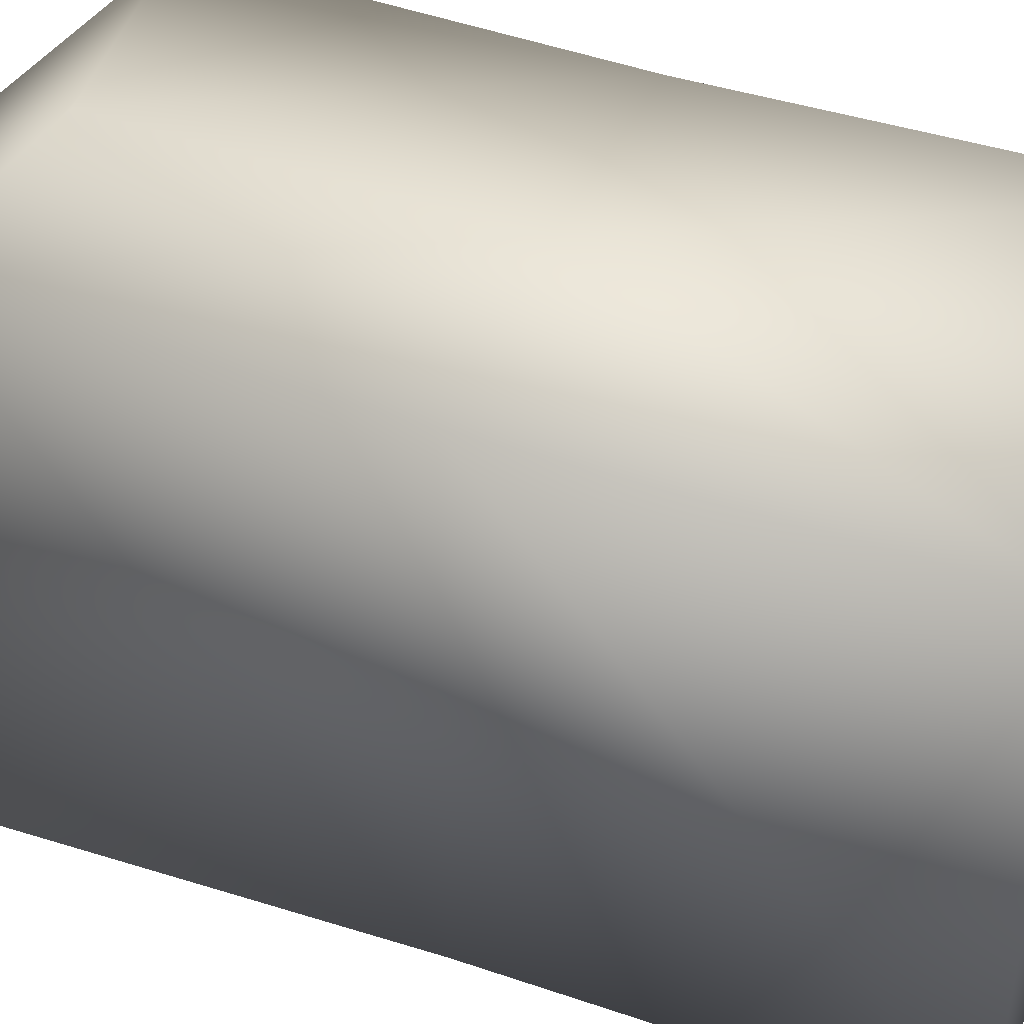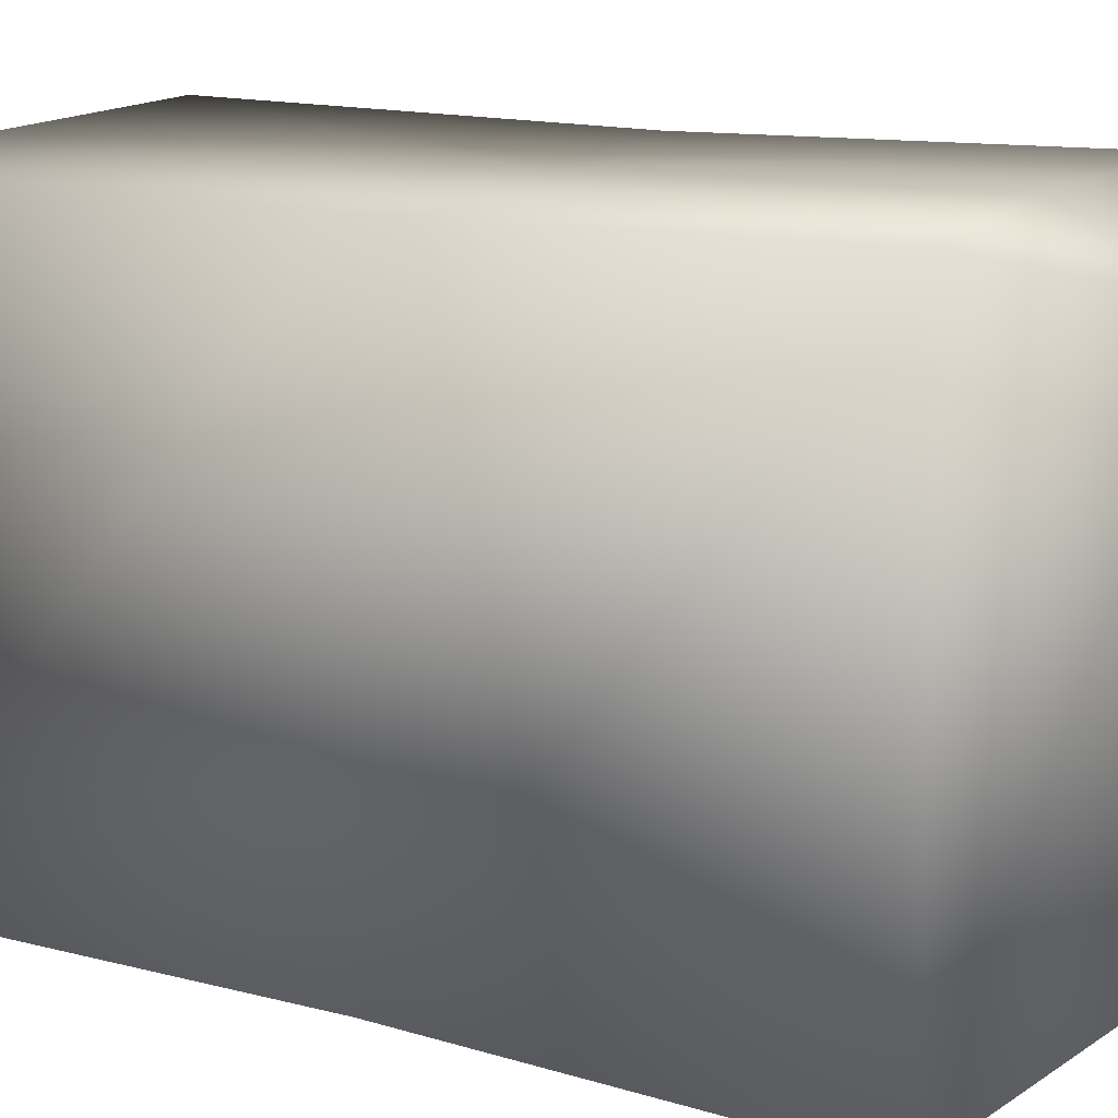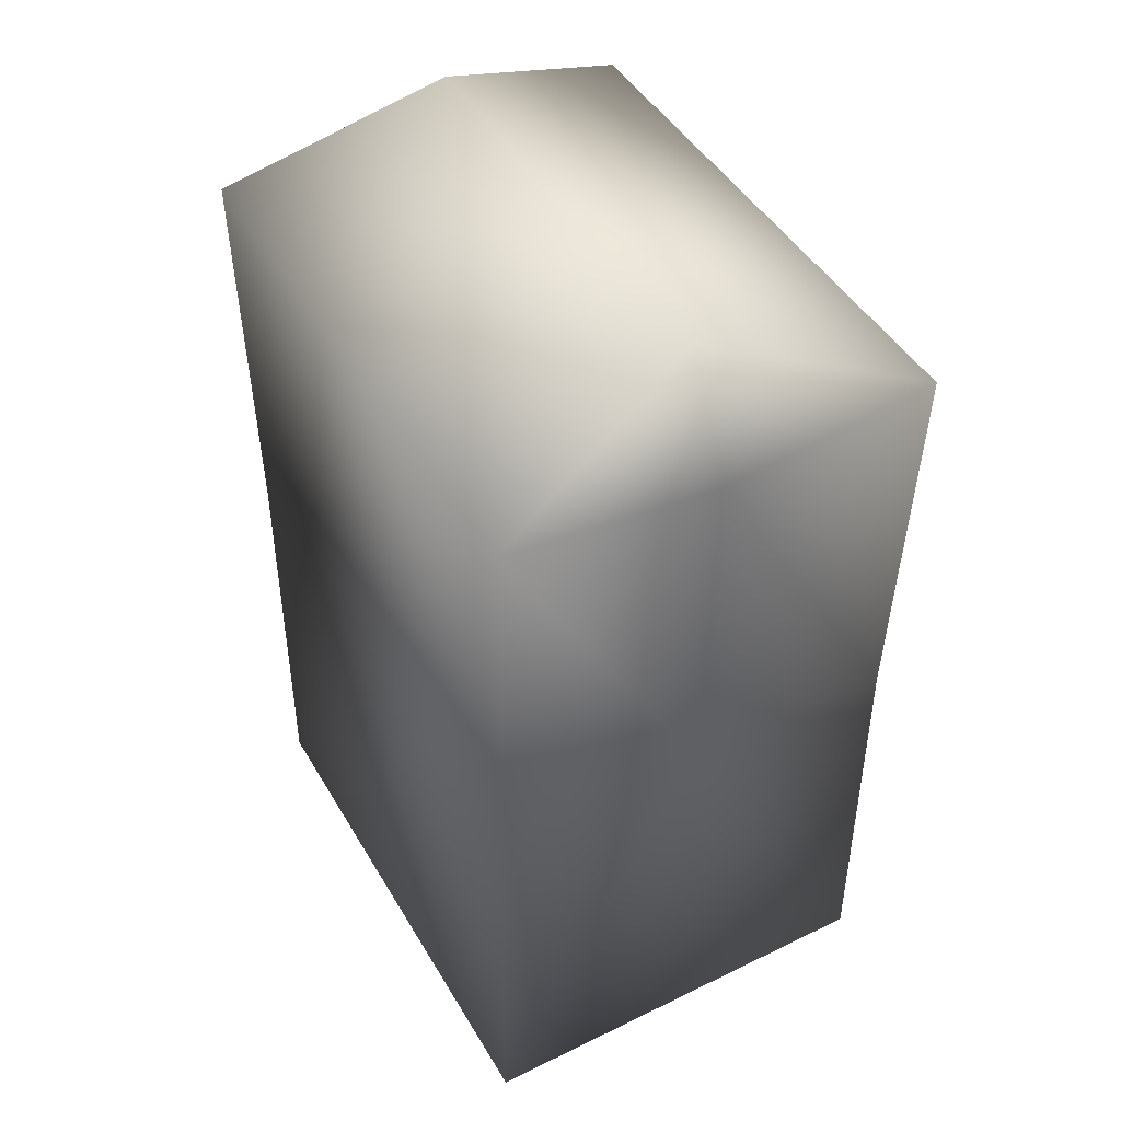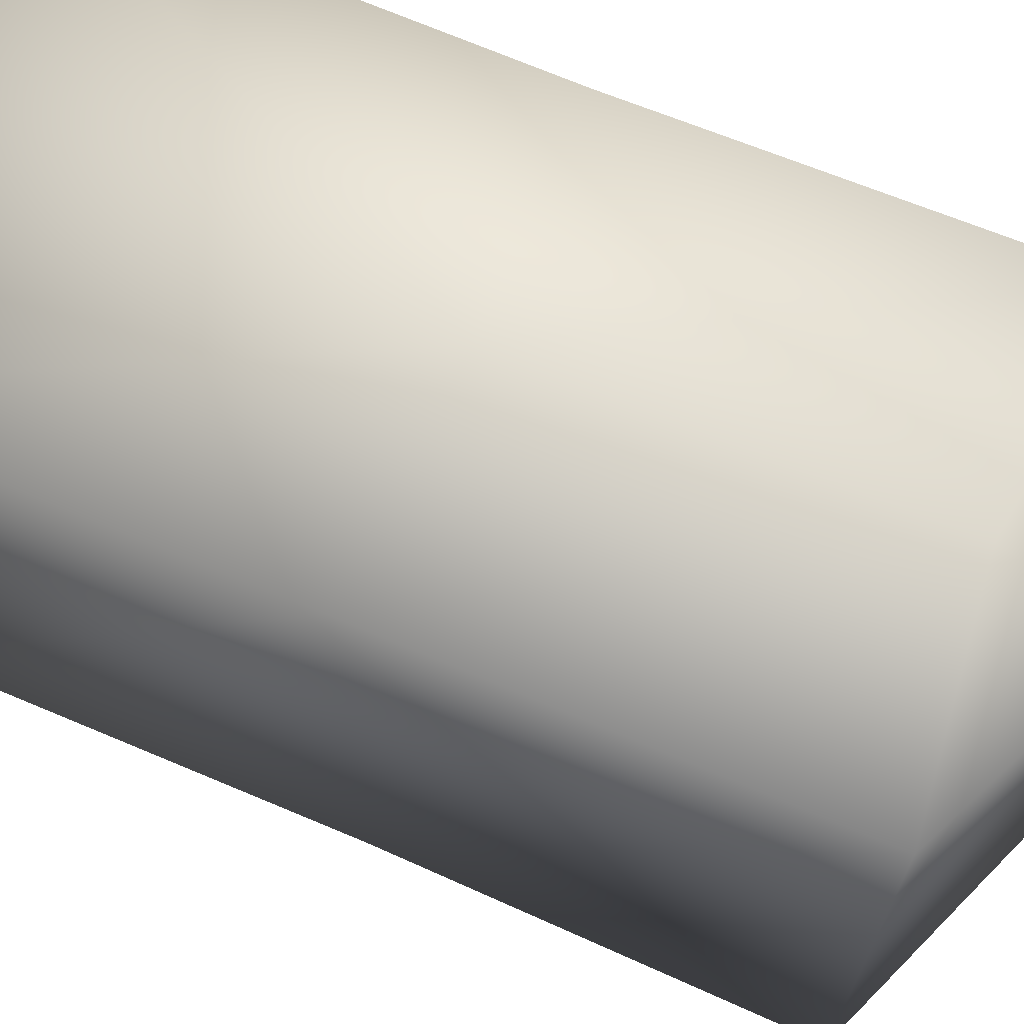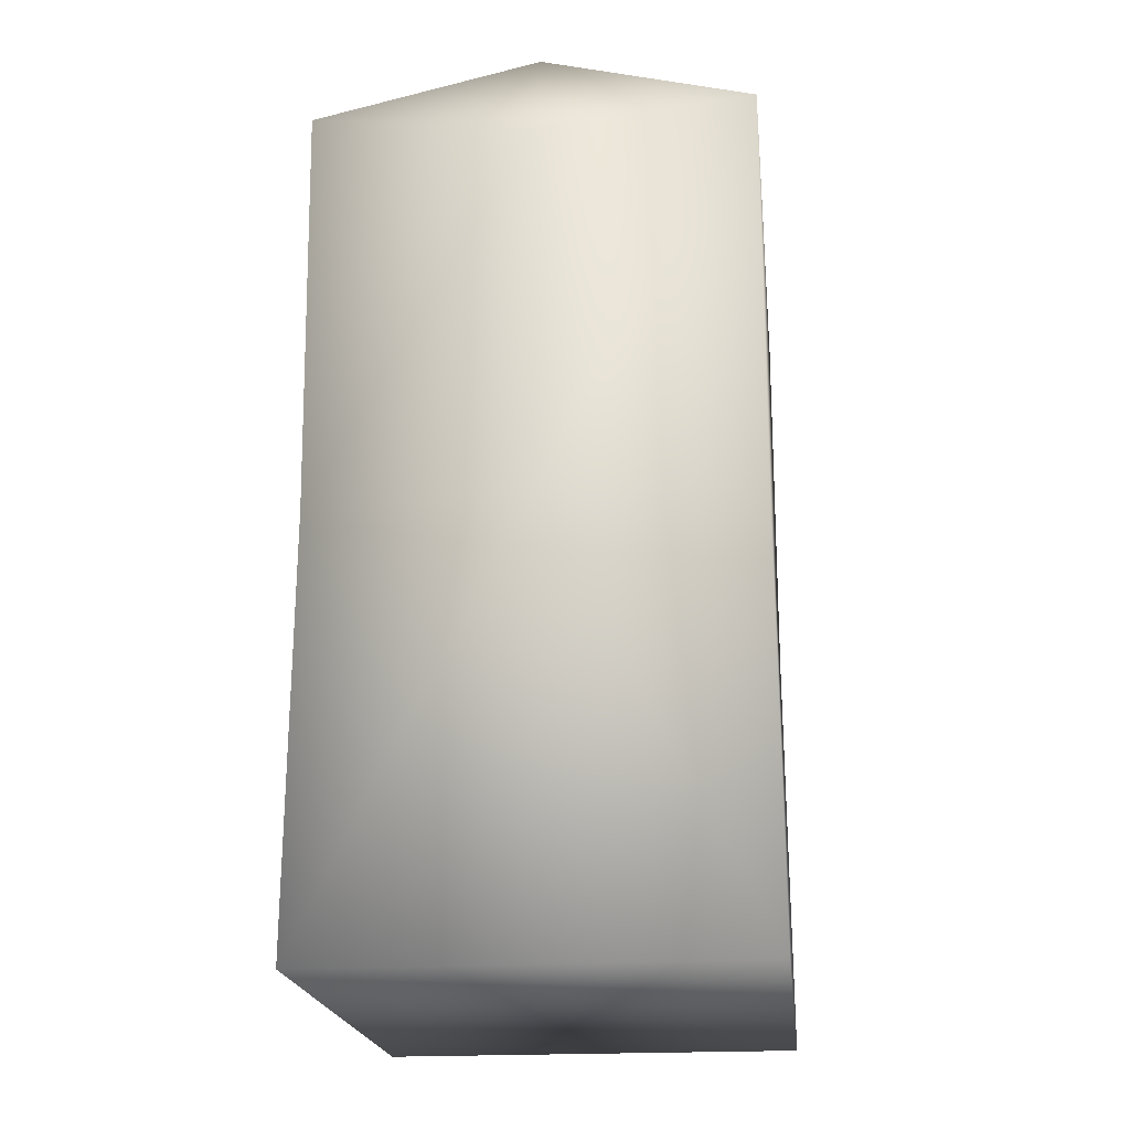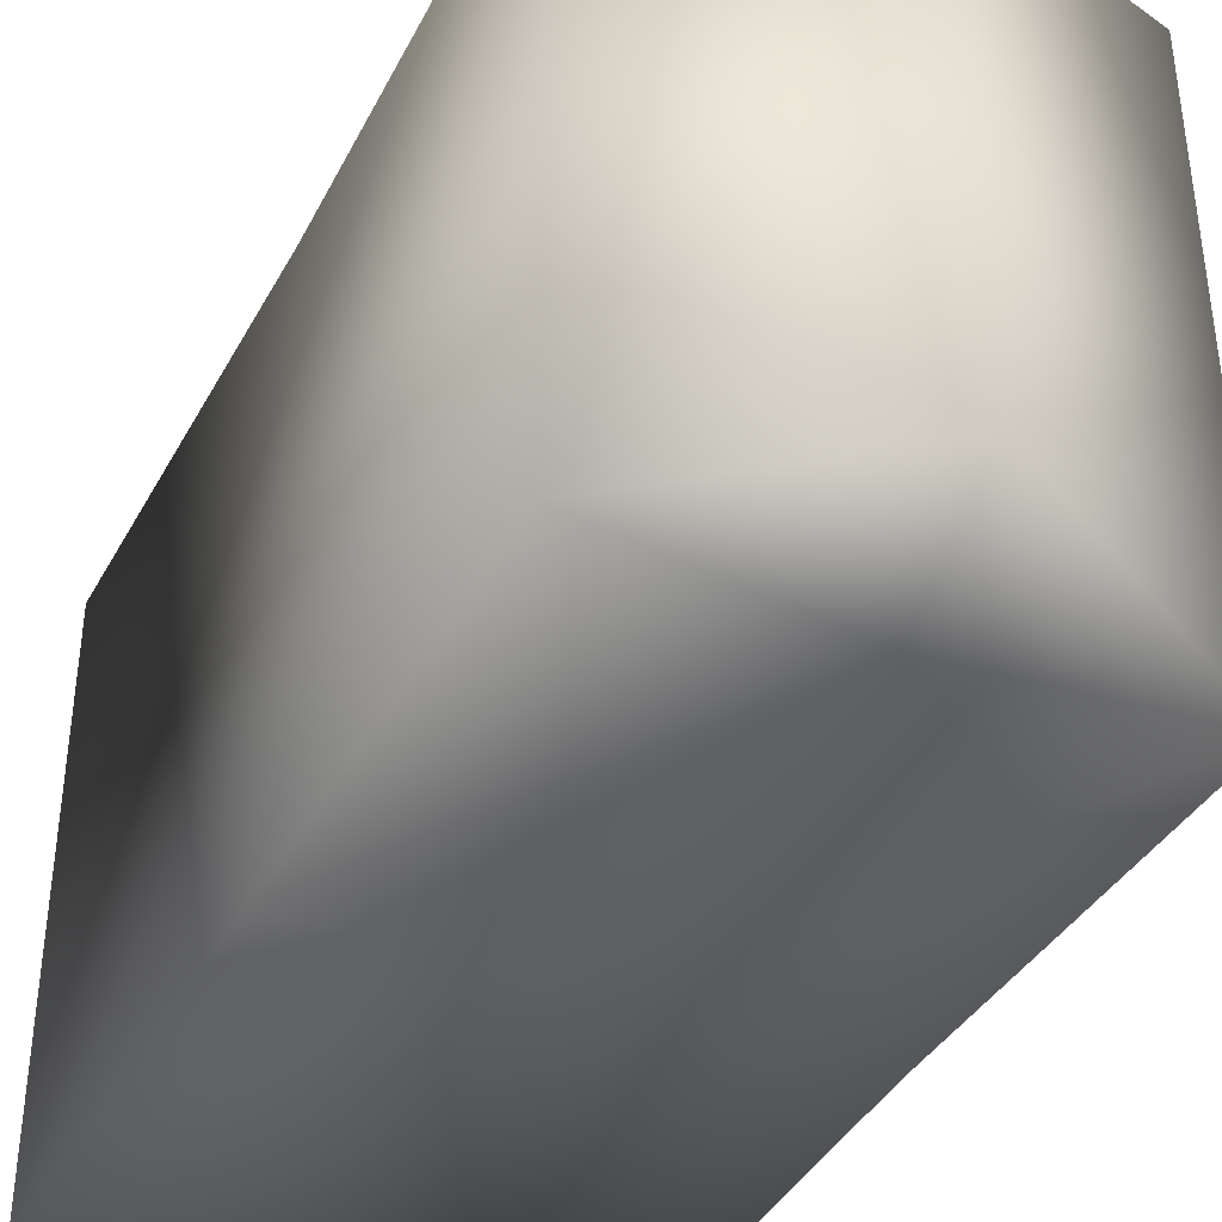
<metadata>
{"format":"obj","ext":"obj","renderer":"f3d","projection":"perspective","resolution":1024,"background":"white","views":[{"elev":42.8,"azim":-68.3,"up":"+Z"},{"elev":15.3,"azim":119.1,"up":"+Z"},{"elev":46.1,"azim":-29.1,"up":"+Y"},{"elev":67.8,"azim":113.4,"up":"+Z"},{"elev":-20.5,"azim":-173.7,"up":"+Y"},{"elev":-39.5,"azim":154.2,"up":"+Z"}]}
</metadata>
<code>
o Ancient_RightArm_Cube.006
v 0.1295 -0.2727 -0.08335
v -0.005075 -0.2727 -0.08335
v 0.1295 -0.2727 0.08335
v -0.005075 -0.2727 0.08335
v 0.06222 0.01068 -0.06894
v 0.06222 0.01068 0.06895
v 0.1286 -0.1425 0.08335
v 0.1286 -0.1425 -0.08335
v 0.06219 -0.1398 -0.08335
v 0.06219 -0.1398 0.08335
v -0.004194 -0.1411 -0.08335
v -0.004194 -0.1411 0.08335
v -0.004426 -0.01741 -0.08704
v 0.1295 -0.01706 0.08705
v 0.06222 -0.0249 -0.08704
v 0.1295 -0.01706 -0.08704
v 0.06222 -0.0249 0.08705
v -0.004426 -0.01741 0.08705
f 9 1 2
f 17 14 6
f 16 6 14
f 2 12 11
f 1 4 2
f 16 5 6
f 1 3 4
f 9 8 1
f 2 4 12
f 18 17 6
f 11 9 2
f 1 8 7
f 1 7 3
f 3 10 4
f 15 8 9
f 13 9 11
f 4 10 12
f 11 18 13
f 5 18 6
f 5 15 13
f 5 16 15
f 10 18 12
f 8 14 7
f 7 17 10
f 3 7 10
f 15 16 8
f 13 15 9
f 11 12 18
f 5 13 18
f 10 17 18
f 8 16 14
f 7 14 17

</code>
